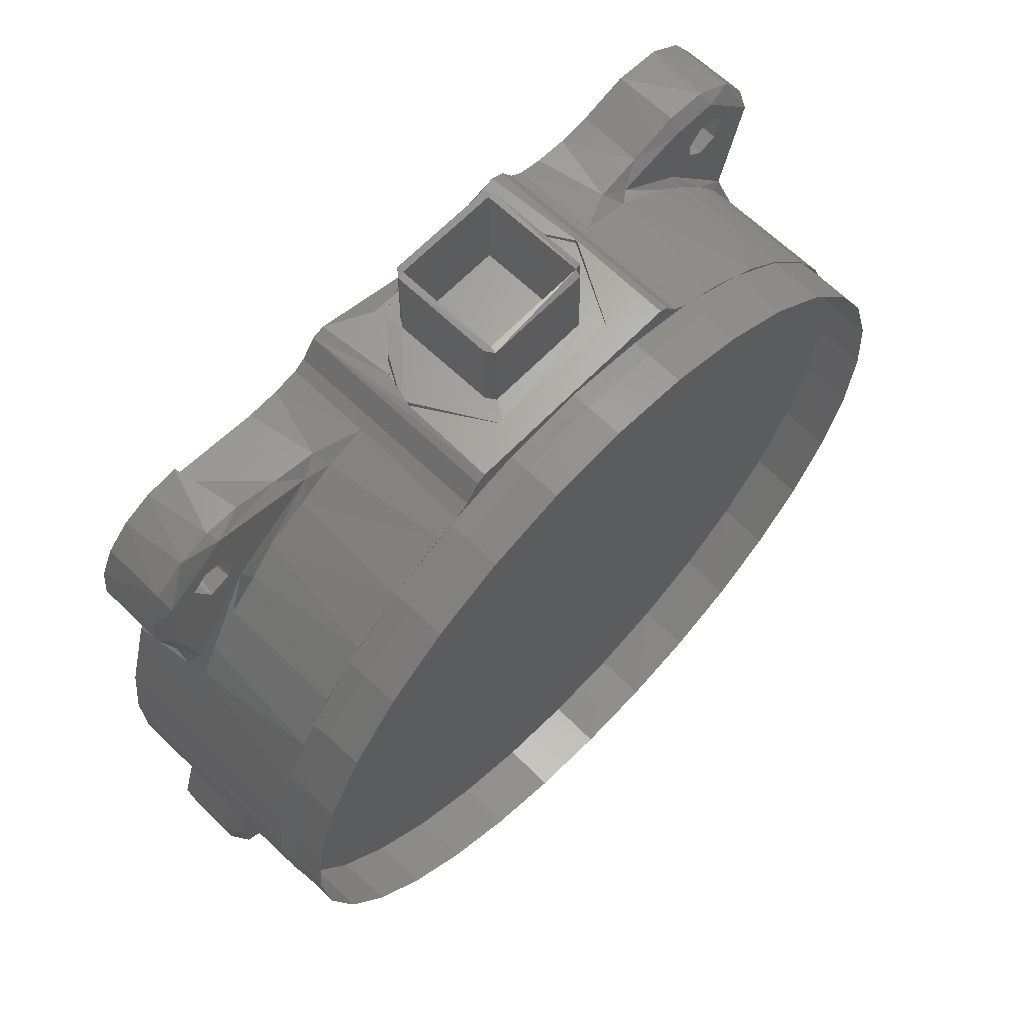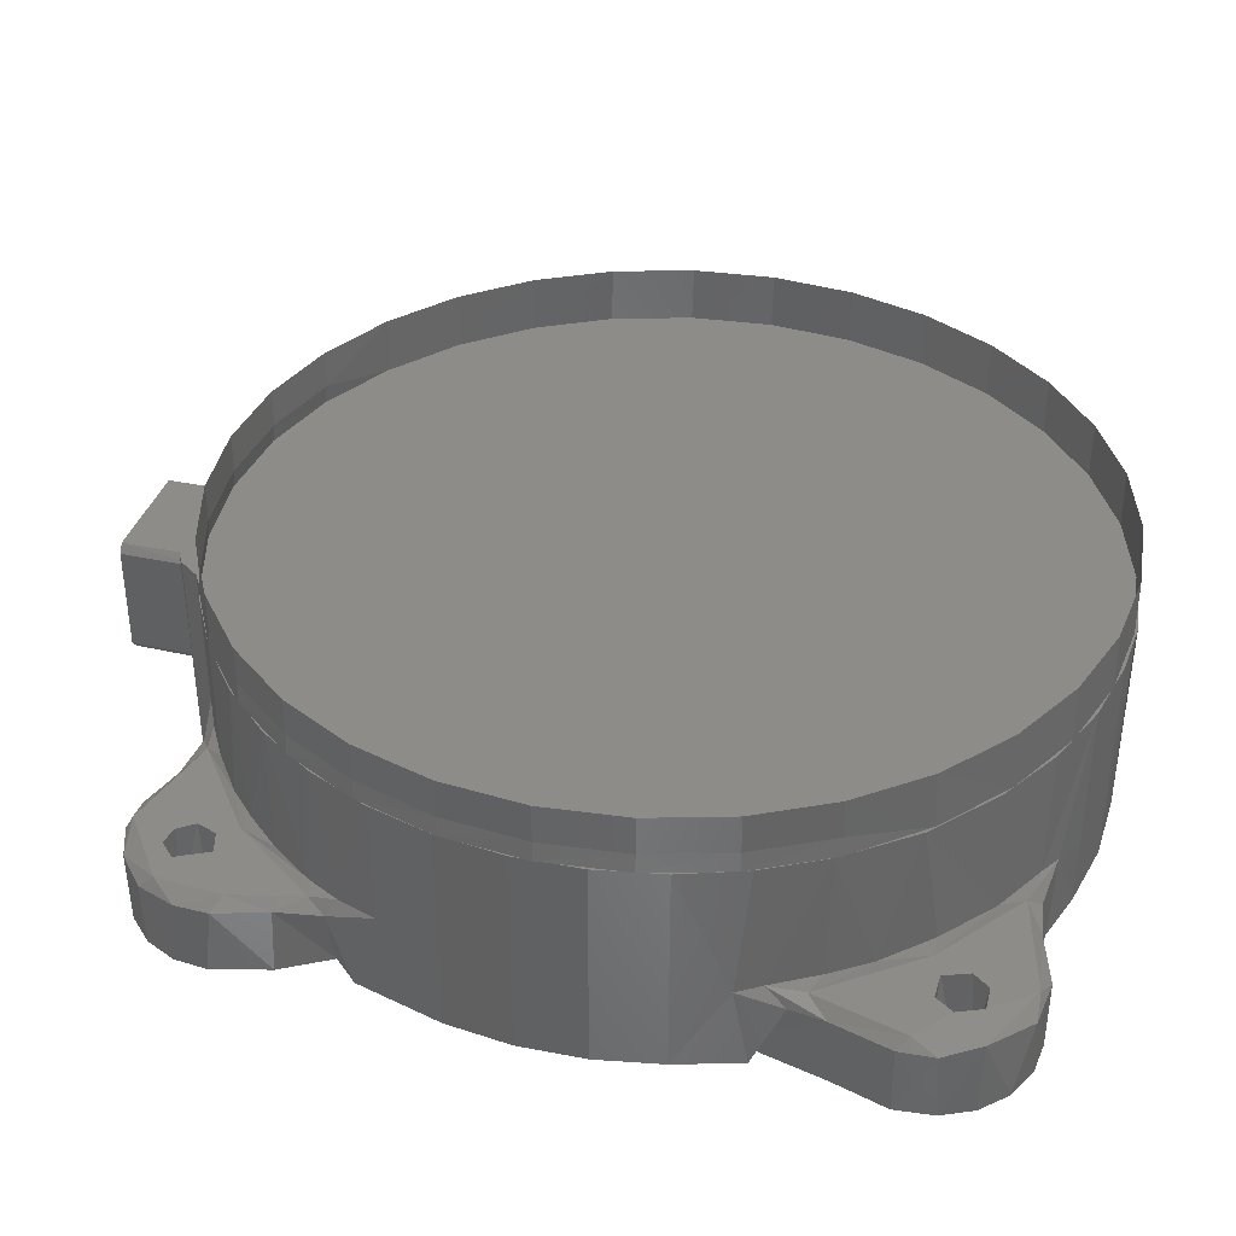
<metadata>
{"format":"stl","ext":"stl","renderer":"f3d","projection":"perspective","resolution":1024,"background":"white","views":[{"elev":65.2,"azim":-46.0,"up":"+Y"},{"elev":37.3,"azim":-74.4,"up":"+Z"}]}
</metadata>
<code>
# stl→obj: 410 verts, 802 faces
v 10.08 76.06 8.003
v 9.852 91.95 8.001
v 11 91.94 9.611
v 11 76.32 10
v -9.68 91.94 8.005
v -9.935 76 8
v -11 76.05 9.623
v -11 91.95 9.604
v -11 76.33 28.48
v -11 91.91 28.44
v -9.954 91.92 30
v -9.809 76.03 30
v 9.556 76.01 30
v 9.331 91.68 30
v 11 76.02 28.74
v 9.707 92.04 28.7
v 11 91.77 28.43
v 12.19 75.99 4.268
v -9.697 92 9.302
v -9.698 92 28.7
v 9.699 92 9.303
v -11.73 75.99 4.066
v 12.16 74 3.995
v -12.17 75.99 33.91
v -20.67 75.93 18.97
v 12.18 75.99 33.94
v 20.6 75.97 18.93
v -9.697 74 28.7
v -9.699 74 9.303
v 9.699 74 28.7
v 9.697 74 9.301
v -12.16 74 33.98
v 12.15 74 33.99
v -20.63 74 19.02
v -12.13 74 4.009
v 20.95 74 19.02
v -28.51 -69.47 14.56
v -32.91 -67.43 15.44
v -38.29 -66.2 14
v -42.09 -62.22 15.3
v -53.59 -54.88 14.01
v -51.33 -54.75 15.51
v 64.4 60.69 13.93
v 63.6 62.4 0.000525
v 63.24 57.33 0.0002132
v -62.31 6.076 0.0007521
v -59.5 6.053 4.844
v -55.48 7.159 -1.261e-07
v -57.99 14.08 5.145
v -57.82 13.7 7.991e-06
v 55.31 11.88 4.606
v 56.08 6.864 4.956
v 54.06 10.78 -1.712e-13
v 60.46 14.73 0.01072
v 24.77 71.58 38
v 24.77 71.58 2.113e-16
v 22.41 74.98 38
v 22.4 74.98 8.572e-16
v 67.18 67.18 -5.173e-15
v 67.18 67.18 12
v 71.76 60.24 11.93
v 71.41 60.65 -0.0003655
v 72.22 52.87 -5.648e-15
v 72.21 52.02 12.01
v 69.59 43.63 -0.0007802
v 27.05 69.98 15.99
v 27.52 69.77 38
v 37.04 65.39 15.24
v 36.32 65.62 38
v 53.26 52.83 15.43
v 46.74 58.72 15.04
v 53.27 52.82 38
v 45.73 59.45 38
v -30.16 -69.1 1.504e-07
v -21.03 -71.99 -4.408e-15
v 61.33 43.17 38
v 62.94 40.88 15.32
v 58.8 46.57 15.44
v 67.44 32.85 15.52
v 67.57 32.54 38
v 71.99 21.03 -1.259e-14
v 68.97 30.81 -0.003694
v 70.35 26 16
v 70.27 -26.17 16.16
v 73.36 -15.59 38
v 69.82 -27.4 38
v 69.28 -29.09 14.54
v 64.38 -38.47 38
v 63.74 -39.63 14.96
v 57.21 -48.49 38
v 58.03 -47.6 15.09
v 48.49 -57.21 38
v 53.02 -53.05 14.99
v 38.47 -64.38 38
v 37.58 -65.09 15.48
v 47.6 -58.03 15.36
v 27.4 -69.82 38
v 26.56 -70.18 15.91
v 15.59 -73.36 38
v 30.5 -69.05 -2.729e-05
v -21.03 -71.99 38
v -32.54 -67.57 38
v -43.17 -61.33 38
v -54.27 -52.01 38
v -8.955 -74.46 -4.56e-15
v -8.955 -74.46 38
v 3.365 -74.92 -1.153e-14
v -1.922 -74.96 33.75
v 1.098 -75.21 38
v -0.161 -72.36 34.49
v 2.99 -74.94 34.4
v 15.59 -73.36 -1.143e-14
v 71.99 21.03 38
v 74.46 8.955 38
v 74.46 8.955 -1.333e-14
v 74.92 -3.365 38
v 74.92 -3.365 -7.145e-15
v 73.36 -15.59 -7.894e-15
v 65.3 -25.3 -7.393e-15
v 55.73 -61.01 14
v 59.42 -64.43 14
v 56.44 -62.33 0.000708
v 60.85 -64.31 0.0003236
v 63.08 -63.11 14
v 64.06 -61.17 0.004593
v 64.42 -59.47 14
v 64.06 -59.05 0.0003932
v 62.01 -56.33 14
v 62.1 -56.16 1.094e-05
v -62.45 -63.95 14
v -58.12 -63.83 14
v -61.36 -64.21 0.002608
v -56.38 -62.12 0.0005087
v -55.86 -60.88 14
v -56.15 -59.05 0.0005415
v -57.61 -56.43 14.01
v -59.18 -55.91 0.0006463
v -62.49 56.51 -0.0009387
v -61.12 55.89 14
v -57.97 56.52 -3.299e-08
v -57.11 57.11 14
v -55.74 60.04 0.01858
v -55.79 60.74 14
v -57.92 63.67 14
v -57.8 63.67 0.0009653
v 56.34 58.2 14
v 59.31 55.96 14
v 56.33 58.17 2.894e-06
v 59.81 55.92 9.775e-05
v 62.11 63.78 14
v 62.96 57.03 14
v -64.54 9.448 5.056
v 61.22 14.37 5.042
v -69.14 -65.09 13.39
v -61.49 -71.36 12.2
v -56.82 -71.03 14
v -52.98 -72.32 12
v -43.02 -69.36 12.01
v 10.9 73 8.076
v -10.96 73 8.03
v 10.93 73 29.91
v -10.91 73 29.91
v -10.91 74 8.065
v -10.98 74 29.96
v 10.92 74 29.89
v 10.95 74 8.041
v -54.85 54.02 14.01
v -66.58 38.43 14
v -69.69 50.83 14
v -63.99 61.6 14
v -68.87 62.48 14.02
v -61.25 64.24 14
v -56.88 71.09 14
v -38.52 66.23 14.01
v -62.09 -56.38 14
v -66.16 -38.51 14
v -64.34 -59.57 14
v -70.68 -54.53 14
v 63.79 -67.69 14
v 70.81 -57.09 14
v 39.25 -66.32 14.01
v 57.92 -56.22 13.99
v 60.23 -47.65 14
v 66.59 -38.43 13.99
v 54.14 -70.69 14
v 60.62 69.55 14
v 58.53 64.16 14
v 71.19 57.7 14.01
v 66.28 38.75 14.01
v 50.99 69.75 14
v 38.65 66.61 14
v 56.02 61.25 14
v 51.95 56.09 14.01
v -21.26 74 18.96
v -12.76 74 33.08
v 12.75 74 33.09
v -12.76 74 4.914
v 12.76 74 4.92
v -12.72 76 33.09
v -20.43 75.99 20.52
v 21.05 75.97 18.76
v 12.76 76 33.08
v 62.49 6.07 5
v 65.25 10.69 4.993
v -63.95 58.56 13.62
v -43.16 69.36 11.99
v -35.02 68.4 12.43
v -34.12 66.8 15.25
v -51.31 71.99 12
v -57.78 72.16 12.05
v -63.71 69.95 12
v -69.26 65.07 11.76
v -72.05 58.25 12.07
v -72.27 52.21 12.05
v -68.31 35.2 12.24
v -69.37 43.24 12
v -67.26 33.21 15.18
v -70.35 26 16
v -26.98 70.01 15.68
v -41.02 62.79 15.47
v -48.26 57.47 14.98
v -53.41 52.66 15.43
v -58.77 46.6 15.22
v -64 39.19 15
v -69.6 -28.21 14.51
v -68.52 -36.08 12.22
v -67.71 -32.39 15.26
v -69.08 -42.14 11.88
v -72.3 -52.68 12.03
v -71.94 -58.82 12
v -36.65 -68.41 12.13
v 52.21 -72.27 12.03
v 43.24 -69.37 12
v 34.95 -68.4 12.28
v 58.27 -72.05 12
v 63.87 -69.9 12.02
v 69.32 -64.96 11.79
v 72.05 -58.25 12.07
v 72.27 -52.21 12.05
v 68.4 -36.54 12.29
v 69.37 -43.24 12
v -58.5 -46.94 15.22
v -63.21 -40.36 15.41
v 34.31 68.39 12.58
v 68.22 35.93 11.73
v 69.37 43.24 12
v 59.78 71.85 12.11
v 52.18 72.22 12
v 43.11 69.36 12
v -18.72 76.03 14.25
v -10.35 76 4.9
v 12.71 76 4.91
v -20.8 76 38
v 20.77 76 38
v -24.92 71.43 38
v -22.38 75 38
v -68.55 -30.42 38
v -63.01 -40.67 38
v -27.52 69.77 38
v -31.42 68.1 38
v -72.44 -19.43 38
v -41.6 62.41 38
v -50.77 55.21 38
v -58.71 46.67 38
v -65.23 37.01 38
v -70.18 26.45 38
v -73.43 15.25 38
v -74.58 -7.964 38
v -74.91 3.69 38
v 65.51 10.79 0.003721
v 63.21 6.133 0.000833
v 57.13 6.114 1.442e-06
v -64.14 11.17 0.001512
v -61.49 13.89 0.001059
v 58.82 64.35 0.002899
v 56.15 61.16 0.0001319
v -64.18 60.57 0.002474
v -62.16 63.87 0.01301
v -63 -57.21 0.0001282
v -64.06 -59.05 0.0005062
v -64.06 -61.16 0.01098
v 56.03 -59.65 1.859e-05
v -26.97 70.01 1.332e-15
v -31.53 68.9 -8.686e-16
v -37.41 68.55 -6.202e-16
v -55.21 70.36 0.00309
v -69.65 43.7 -0.0009516
v -72.29 53.61 6.219e-16
v -71.66 59.52 7.009e-16
v -69.1 64.89 6.862e-16
v -64.89 69.1 5.795e-16
v -59.52 71.66 3.93e-16
v -53.61 72.29 1.481e-16
v -68.96 30.88 -0.0004756
v -64.8 35.3 -6.306e-15
v -64.8 -25.3 1.098e-12
v -69.32 -43.05 -4.709e-15
v -72.32 -52.71 0.003668
v -68.97 -30.75 -0.01259
v -39.57 -68.6 -1.762e-05
v -53.61 -72.29 -5.914e-15
v -59.52 -71.66 -5.647e-15
v -64.89 -69.1 -5.369e-15
v -69.1 -64.89 -5.111e-15
v -71.66 -59.52 -4.904e-15
v 40.3 -68.68 -0.00483
v 52.57 -72.31 0.005521
v 72.31 -52.58 0.007654
v 71.66 -59.52 -1.111e-14
v 69.1 -64.89 -1.109e-14
v 65.14 -68.97 -3.753e-05
v 59.52 -71.66 -1.08e-14
v 69.02 -30.85 -1.048e-14
v 69.32 -43.05 -1.071e-14
v 68.53 -36.97 -1.057e-14
v -73.43 15.25 -6.005e-15
v -72.44 -19.43 -1.189e-15
v -74.91 3.69 -6.713e-15
v -74.58 -7.964 -4.876e-16
v 65.3 35.3 -6.306e-15
v 52.15 72.21 0.001665
v 60.91 71.44 -0.0003081
v 43.25 69.37 -4.098e-15
v 37.41 68.55 -3.86e-15
v 31.53 68.9 -3.599e-15
v 26.97 70.01 -1.003e-15
v -19.94 76 3.961e-15
v 19.94 76 2.235e-15
v -0.5 70.3 -5.678e-15
v -22.25 75.16 -0.0001666
v -24.92 71.43 4.374e-15
v 57.67 -56.77 4.217e-08
v -74.7 -4.697e-13 41.3
v -74.7 -4.701e-13 48
v -73.26 14.57 48
v -73.26 14.57 41.3
v -69.01 28.59 48
v -69.01 28.59 41.3
v -62.11 41.5 48
v -62.11 41.5 41.3
v -52.82 52.82 48
v -52.82 52.82 41.3
v -41.5 62.11 48
v -41.5 62.11 41.3
v -28.59 69.01 48
v -28.59 69.01 41.3
v -14.57 73.26 48
v -14.57 73.26 41.3
v 5.139e-13 74.7 48
v 5.139e-13 74.7 41.3
v 14.57 73.26 48
v 14.57 73.26 41.3
v 28.59 69.01 48
v 28.59 69.01 41.3
v 41.5 62.11 48
v 41.23 62.43 38
v 52.82 52.82 48
v 52.82 52.99 38
v 62.11 41.5 48
v 62.11 41.7 38
v 69.01 28.59 48
v 69.01 28.86 38
v 73.26 14.57 48
v 73.33 14.82 38
v 74.7 -1.527e-12 48
v 74.81 0.2609 38
v -73.62 14.58 38
v -62.51 41.47 38
v -53.16 52.93 38
v 28.48 69.41 38
v -41.73 62.32 38
v -28.96 69.24 38
v -14.73 73.54 38
v -0.117 75.08 38.01
v 14.5 73.6 38.15
v 41.77 -62.06 38
v -75.01 -0.06292 38
v 53.03 -52.77 38
v 62.35 -41.34 38
v -41.2 -62.44 38
v -52.72 -53.08 38
v -69.26 28.77 38
v 73.43 -14.34 38
v 69.21 -28.4 38
v 28.87 -69.02 38
v 14.85 -73.32 38
v 0.2346 -74.81 38
v -14.34 -73.42 38
v -28.32 -69.25 38
v -62.57 -41.4 38
v -69.26 -28.79 38.01
v -73.63 -14.6 38.15
v -73.26 -14.57 41.3
v -69.01 -28.59 41.3
v -62.11 -41.5 41.3
v 73.26 -14.57 48
v 69.01 -28.59 48
v 62.11 -41.5 48
v 52.82 -52.82 48
v 41.5 -62.11 48
v 28.59 -69.01 48
v 14.57 -73.26 48
v -5.517e-13 -74.7 48
v -14.57 -73.26 48
v -28.59 -69.01 48
v -41.5 -62.11 48
v -52.82 -52.82 48
v -62.11 -41.5 48
v -69.01 -28.59 48
v -73.26 -14.57 48
f 1 2 3
f 1 3 4
f 5 2 6
f 6 2 1
f 7 8 6
f 7 9 8
f 8 9 10
f 10 9 11
f 11 9 12
f 12 13 11
f 11 13 14
f 13 15 16
f 13 16 14
f 15 4 17
f 17 4 3
f 17 3 16
f 5 6 8
f 11 14 16
f 16 15 17
f 18 1 4
f 12 9 7
f 15 18 4
f 19 5 8
f 19 8 20
f 20 8 10
f 20 10 11
f 20 11 16
f 21 2 19
f 19 2 5
f 21 16 3
f 21 3 2
f 22 18 23
f 24 7 25
f 7 22 25
f 7 24 12
f 15 26 27
f 15 27 18
f 26 15 13
f 12 24 13
f 13 24 26
f 22 7 6
f 1 18 6
f 6 18 22
f 28 29 20
f 20 29 19
f 30 28 16
f 16 28 20
f 31 30 21
f 21 30 16
f 29 31 19
f 19 31 21
f 32 33 24
f 24 33 26
f 34 32 25
f 25 32 24
f 35 34 25
f 22 35 25
f 23 35 22
f 36 23 27
f 27 23 18
f 33 36 26
f 26 36 27
f 36 30 31
f 32 34 28
f 28 34 35
f 30 36 33
f 30 33 28
f 28 33 32
f 31 23 36
f 29 28 35
f 29 35 31
f 31 35 23
f 37 38 39
f 39 38 40
f 39 40 41
f 40 42 41
f 43 44 45
f 46 47 48
f 49 50 48
f 49 48 47
f 51 52 53
f 51 53 54
f 55 56 57
f 57 56 58
f 59 60 61
f 59 61 62
f 62 61 63
f 64 65 63
f 64 63 61
f 66 67 68
f 68 67 69
f 70 71 72
f 72 71 73
f 73 71 68
f 73 68 69
f 37 74 75
f 76 77 78
f 76 78 72
f 72 78 70
f 77 76 79
f 79 76 80
f 81 82 83
f 84 85 86
f 84 86 87
f 87 86 88
f 87 88 89
f 90 91 88
f 88 91 89
f 92 93 90
f 90 93 91
f 94 95 96
f 94 96 92
f 92 96 93
f 95 94 97
f 95 97 98
f 98 97 99
f 98 99 100
f 37 101 38
f 38 101 102
f 38 102 103
f 38 103 40
f 40 103 104
f 40 104 42
f 37 75 101
f 101 75 105
f 101 105 106
f 107 108 105
f 105 108 106
f 106 108 109
f 109 110 111
f 100 99 112
f 112 99 109
f 112 109 107
f 107 109 111
f 107 111 108
f 79 80 83
f 83 80 113
f 83 113 81
f 81 113 114
f 81 114 115
f 115 114 116
f 115 116 117
f 117 116 85
f 117 85 118
f 118 85 84
f 118 84 119
f 120 121 122
f 122 121 123
f 123 121 124
f 123 124 125
f 124 126 125
f 125 126 127
f 128 129 126
f 126 129 127
f 130 131 132
f 132 131 133
f 133 131 134
f 133 134 135
f 136 137 135
f 136 135 134
f 138 139 140
f 140 139 141
f 140 141 142
f 141 143 142
f 144 145 143
f 143 145 142
f 146 147 148
f 148 147 149
f 150 44 43
f 43 45 151
f 151 45 149
f 151 149 147
f 46 152 47
f 51 54 153
f 108 111 110
f 154 155 156
f 156 155 157
f 156 157 158
f 159 160 161
f 161 160 162
f 163 164 160
f 160 164 162
f 162 164 161
f 161 164 165
f 165 166 161
f 161 166 159
f 159 166 160
f 160 166 163
f 167 143 141
f 167 141 139
f 167 139 168
f 169 168 139
f 170 171 139
f 139 171 169
f 171 170 172
f 171 172 173
f 173 172 144
f 173 144 143
f 173 143 174
f 174 143 167
f 39 134 156
f 156 134 131
f 156 130 154
f 136 41 175
f 175 41 176
f 41 136 134
f 41 134 39
f 130 156 131
f 154 130 177
f 154 177 178
f 178 177 175
f 178 175 176
f 179 180 126
f 181 120 182
f 181 182 183
f 183 182 128
f 184 183 180
f 180 183 128
f 126 180 128
f 126 124 179
f 179 124 121
f 179 121 185
f 185 121 120
f 185 120 181
f 186 187 150
f 186 150 188
f 188 150 43
f 147 189 151
f 151 189 188
f 151 188 43
f 190 191 192
f 190 192 187
f 190 187 186
f 193 189 147
f 147 146 193
f 193 146 191
f 191 146 192
f 164 28 194
f 164 194 195
f 36 166 165
f 196 36 165
f 196 165 195
f 164 195 165
f 194 28 197
f 197 28 163
f 36 198 166
f 163 28 164
f 197 163 198
f 198 163 166
f 199 195 200
f 200 195 194
f 201 36 202
f 202 36 196
f 195 199 196
f 196 199 202
f 203 52 153
f 203 153 204
f 52 51 153
f 49 47 152
f 139 205 170
f 206 173 174
f 206 174 207
f 208 207 174
f 173 206 209
f 173 209 210
f 210 211 173
f 173 211 171
f 171 211 212
f 212 213 171
f 171 213 169
f 169 213 214
f 215 168 216
f 216 168 169
f 216 169 214
f 215 217 168
f 217 215 218
f 219 207 208
f 208 174 220
f 220 174 221
f 221 167 222
f 222 167 223
f 174 167 221
f 223 167 224
f 224 167 168
f 224 168 217
f 225 226 227
f 176 227 228
f 228 227 226
f 229 178 228
f 228 178 176
f 229 230 178
f 178 230 154
f 231 39 158
f 158 39 156
f 37 39 231
f 232 185 233
f 233 185 181
f 233 181 234
f 232 235 185
f 185 235 179
f 235 236 179
f 179 236 237
f 179 237 180
f 237 238 180
f 180 238 239
f 240 184 241
f 241 184 180
f 241 180 239
f 240 87 184
f 41 42 242
f 41 242 176
f 176 242 243
f 176 243 227
f 95 234 181
f 234 95 98
f 95 181 96
f 96 181 93
f 93 181 183
f 93 183 91
f 91 183 89
f 89 183 184
f 89 184 87
f 79 189 77
f 71 70 193
f 193 70 78
f 193 78 189
f 189 78 77
f 71 193 191
f 71 191 68
f 68 244 66
f 108 110 109
f 83 245 79
f 245 189 79
f 64 188 246
f 246 188 189
f 246 189 245
f 64 61 188
f 188 61 60
f 188 60 186
f 186 60 247
f 186 247 248
f 186 248 190
f 190 248 249
f 244 191 249
f 249 191 190
f 244 68 191
f 250 194 197
f 197 251 250
f 198 252 197
f 197 252 251
f 252 198 201
f 201 198 36
f 200 194 250
f 253 199 200
f 254 202 253
f 253 202 199
f 103 72 73
f 255 55 256
f 256 55 57
f 67 104 103
f 67 103 69
f 69 103 73
f 255 257 55
f 55 257 258
f 55 258 67
f 67 258 104
f 72 103 102
f 72 102 101
f 253 256 254
f 254 256 57
f 255 259 257
f 257 259 260
f 257 260 261
f 261 260 262
f 262 263 261
f 261 263 264
f 261 264 265
f 265 266 261
f 261 266 267
f 261 267 268
f 268 267 269
f 101 106 72
f 72 106 109
f 72 109 99
f 99 97 72
f 72 97 94
f 72 94 92
f 113 80 114
f 114 80 116
f 86 85 72
f 72 85 116
f 72 116 76
f 76 116 80
f 92 90 72
f 72 90 88
f 72 88 86
f 153 54 270
f 153 270 204
f 204 270 271
f 204 271 203
f 271 272 203
f 203 272 52
f 152 46 273
f 152 273 274
f 152 274 49
f 49 274 50
f 44 150 275
f 275 150 187
f 275 187 192
f 275 192 276
f 276 192 148
f 146 148 192
f 139 138 205
f 205 138 277
f 205 277 170
f 170 277 278
f 170 278 172
f 172 278 145
f 172 145 144
f 136 175 137
f 137 175 279
f 279 175 177
f 279 177 280
f 280 177 281
f 130 132 281
f 130 281 177
f 120 122 282
f 120 282 182
f 128 182 129
f 283 284 219
f 219 284 207
f 206 207 285
f 285 207 284
f 285 286 206
f 287 214 288
f 288 214 213
f 288 213 289
f 289 213 212
f 289 212 290
f 290 212 291
f 212 211 291
f 291 211 292
f 211 210 292
f 292 210 293
f 206 286 209
f 209 286 293
f 209 293 210
f 215 294 218
f 214 287 216
f 216 287 295
f 294 215 295
f 295 215 216
f 296 297 228
f 228 297 298
f 228 298 229
f 296 228 226
f 296 226 299
f 299 226 225
f 158 157 300
f 300 157 301
f 301 157 155
f 301 155 302
f 302 155 303
f 303 155 154
f 303 154 304
f 304 154 305
f 154 230 305
f 305 230 298
f 229 298 230
f 37 231 74
f 74 231 300
f 300 231 158
f 233 306 307
f 233 307 232
f 100 234 98
f 233 234 306
f 306 234 100
f 308 239 238
f 308 238 309
f 309 238 237
f 309 237 310
f 310 237 311
f 311 237 236
f 311 236 312
f 236 235 312
f 312 235 307
f 232 307 235
f 87 313 119
f 87 119 84
f 239 308 241
f 241 308 314
f 241 314 315
f 87 240 313
f 313 240 315
f 315 240 241
f 218 294 316
f 258 242 104
f 104 242 42
f 257 227 258
f 258 227 243
f 258 243 242
f 317 299 225
f 265 224 217
f 265 217 266
f 224 265 264
f 224 264 223
f 223 264 222
f 222 264 263
f 222 263 221
f 221 263 262
f 221 262 220
f 220 262 260
f 220 260 208
f 208 260 259
f 208 259 219
f 217 218 266
f 266 218 316
f 266 316 267
f 267 316 318
f 267 318 269
f 269 318 319
f 269 319 268
f 268 319 317
f 268 317 261
f 261 317 225
f 261 225 257
f 257 225 227
f 320 65 246
f 246 65 64
f 82 245 83
f 246 245 320
f 320 245 82
f 249 248 321
f 321 248 247
f 321 247 322
f 322 247 60
f 322 60 59
f 321 323 249
f 249 323 324
f 249 324 244
f 244 324 325
f 244 325 326
f 244 326 66
f 55 67 66
f 326 56 66
f 66 56 55
f 202 254 201
f 201 254 57
f 201 57 58
f 327 250 251
f 328 252 201
f 252 328 251
f 251 328 329
f 251 329 327
f 250 327 330
f 250 330 200
f 200 330 253
f 253 330 256
f 219 259 255
f 283 219 331
f 331 219 255
f 331 255 330
f 330 255 256
f 129 182 332
f 332 182 282
f 58 56 329
f 289 290 291
f 119 272 271
f 320 54 53
f 320 82 54
f 295 274 273
f 296 53 272
f 272 53 52
f 46 48 296
f 296 48 53
f 53 48 50
f 53 50 140
f 140 50 274
f 295 273 294
f 317 46 296
f 317 319 46
f 46 319 318
f 46 318 273
f 273 318 316
f 273 316 294
f 283 331 329
f 329 331 330
f 292 293 286
f 140 286 285
f 140 285 53
f 53 285 284
f 53 284 283
f 274 295 140
f 140 295 138
f 142 286 140
f 142 145 286
f 286 145 292
f 292 145 278
f 292 278 291
f 291 278 277
f 291 277 295
f 295 277 138
f 288 289 287
f 287 289 291
f 287 291 295
f 296 299 317
f 298 297 303
f 303 297 296
f 304 305 303
f 303 305 298
f 279 280 296
f 303 296 280
f 303 280 281
f 281 132 303
f 303 132 302
f 302 132 301
f 301 132 133
f 135 137 296
f 296 137 279
f 75 74 272
f 272 74 296
f 296 74 300
f 133 135 301
f 301 135 296
f 301 296 300
f 123 125 311
f 119 127 129
f 112 107 105
f 311 312 123
f 123 312 307
f 123 307 122
f 75 272 105
f 105 272 332
f 105 332 282
f 119 129 272
f 272 129 332
f 307 306 122
f 122 306 282
f 282 306 100
f 282 100 105
f 105 100 112
f 54 82 81
f 54 81 270
f 270 81 115
f 270 115 117
f 270 117 271
f 271 117 118
f 271 118 119
f 313 315 119
f 119 315 311
f 119 311 127
f 127 311 125
f 315 314 311
f 311 314 308
f 311 308 310
f 310 308 309
f 59 62 63
f 59 63 65
f 45 320 149
f 59 65 320
f 59 320 45
f 45 44 59
f 59 44 322
f 322 44 275
f 322 275 321
f 321 275 323
f 323 275 276
f 323 276 324
f 324 276 325
f 283 329 53
f 53 329 56
f 53 56 326
f 325 276 326
f 326 276 148
f 326 148 53
f 53 148 320
f 320 148 149
f 201 58 328
f 328 58 329
f 327 329 330
f 333 334 335
f 333 335 336
f 336 335 337
f 336 337 338
f 338 337 339
f 338 339 340
f 340 339 341
f 340 341 342
f 342 341 343
f 342 343 344
f 344 343 345
f 344 345 346
f 346 345 347
f 346 347 348
f 348 347 349
f 348 349 350
f 350 349 351
f 350 351 352
f 352 351 353
f 352 353 354
f 354 353 355
f 354 355 356
f 356 355 357
f 356 357 358
f 358 357 359
f 358 359 360
f 360 359 361
f 360 361 362
f 362 361 363
f 362 363 364
f 364 363 365
f 364 365 366
f 356 358 367
f 368 369 370
f 370 369 371
f 370 371 372
f 372 373 370
f 370 373 374
f 370 374 375
f 376 377 378
f 378 377 379
f 380 381 377
f 356 367 370
f 370 367 382
f 370 382 368
f 358 360 367
f 367 360 362
f 367 362 364
f 364 366 367
f 367 366 383
f 367 383 377
f 377 383 384
f 377 384 379
f 376 385 377
f 377 385 386
f 377 386 387
f 387 388 377
f 377 388 389
f 377 389 380
f 381 390 377
f 377 390 391
f 377 391 392
f 352 375 350
f 350 375 374
f 350 374 348
f 348 374 373
f 348 373 346
f 346 373 372
f 346 372 344
f 344 372 371
f 344 371 342
f 342 371 369
f 342 369 340
f 340 369 368
f 340 368 338
f 338 368 382
f 338 382 336
f 336 382 367
f 336 367 333
f 333 367 377
f 333 377 393
f 393 377 392
f 393 392 394
f 394 392 391
f 394 391 395
f 395 391 390
f 395 390 381
f 354 356 370
f 354 370 352
f 352 370 375
f 366 365 396
f 366 396 383
f 383 396 397
f 383 397 384
f 384 397 398
f 384 398 379
f 379 398 399
f 379 399 378
f 378 399 400
f 378 400 376
f 376 400 401
f 376 401 385
f 385 401 402
f 385 402 386
f 386 402 403
f 386 403 387
f 387 403 404
f 387 404 388
f 388 404 405
f 388 405 389
f 389 405 406
f 389 406 380
f 380 406 407
f 380 407 381
f 381 407 408
f 381 408 395
f 395 408 409
f 395 409 394
f 394 409 410
f 394 410 393
f 393 410 334
f 393 334 333

</code>
